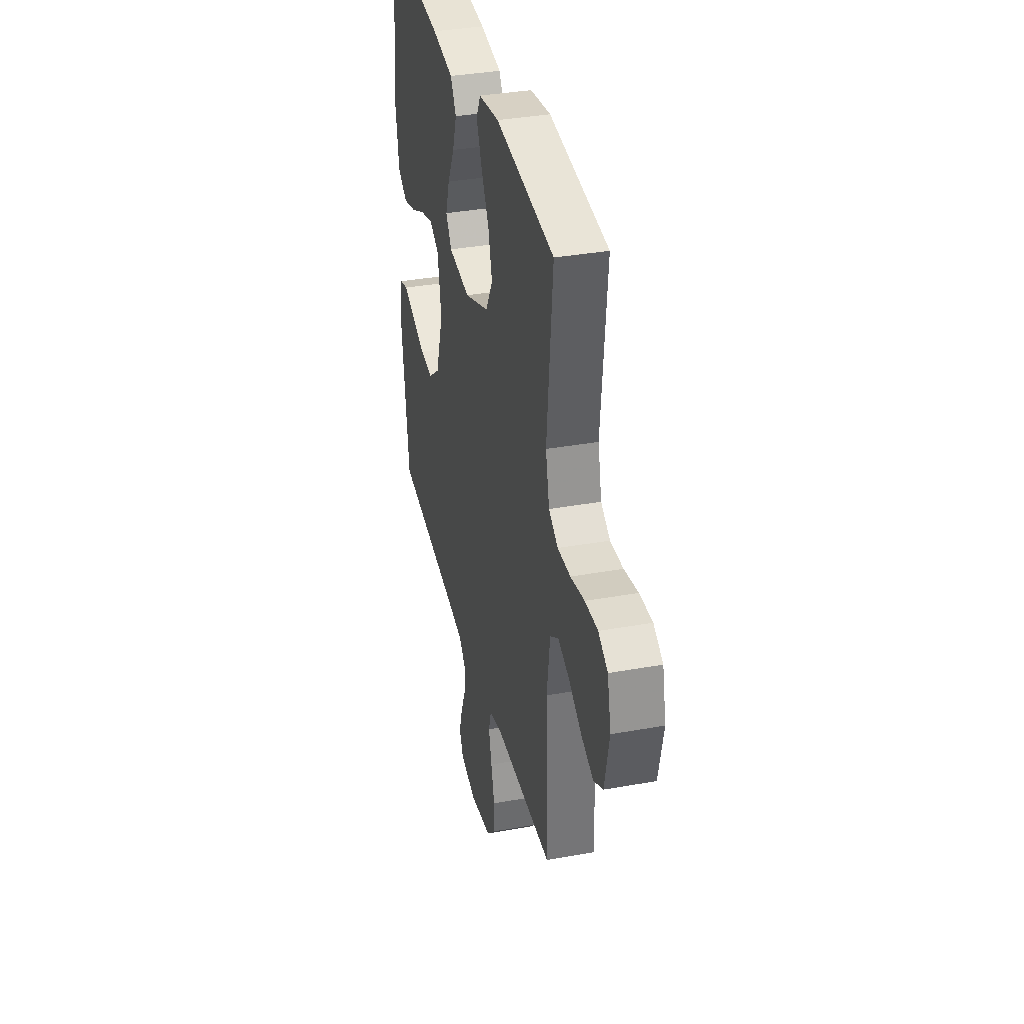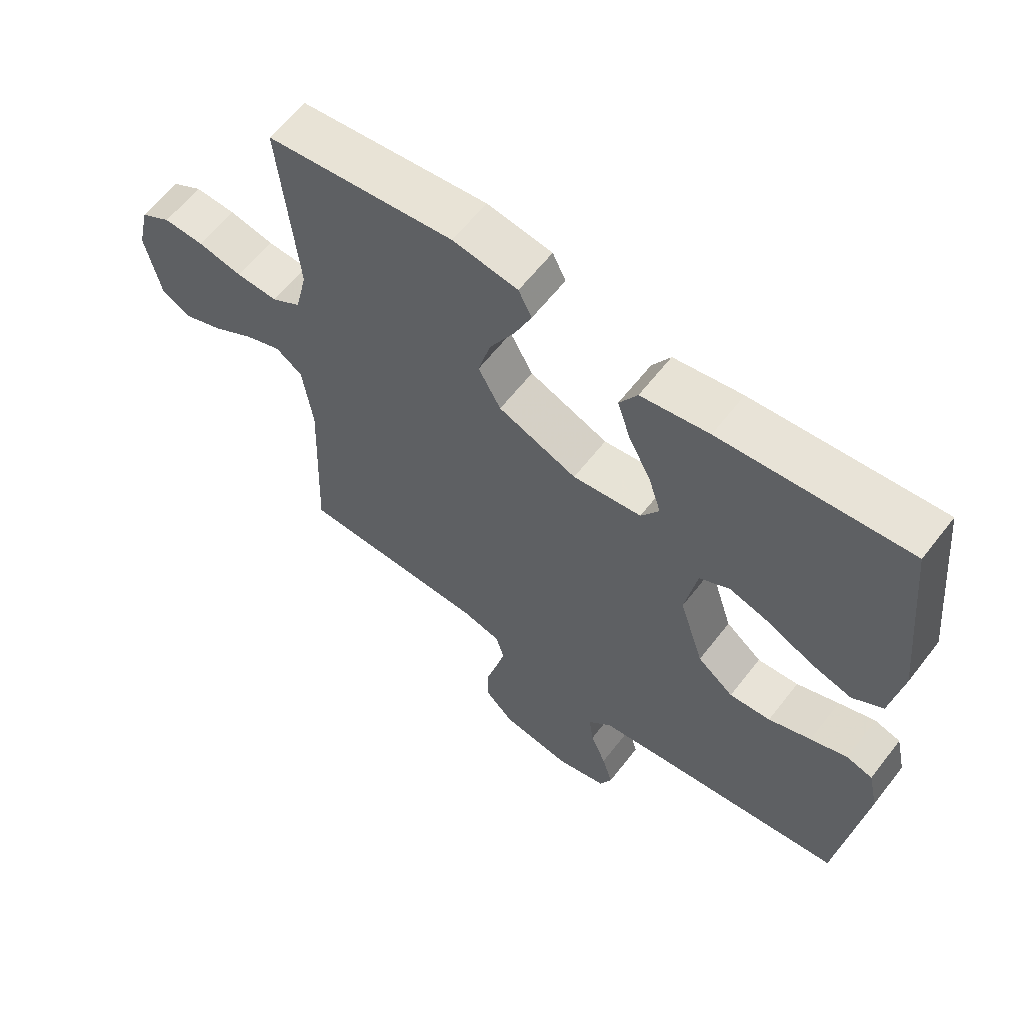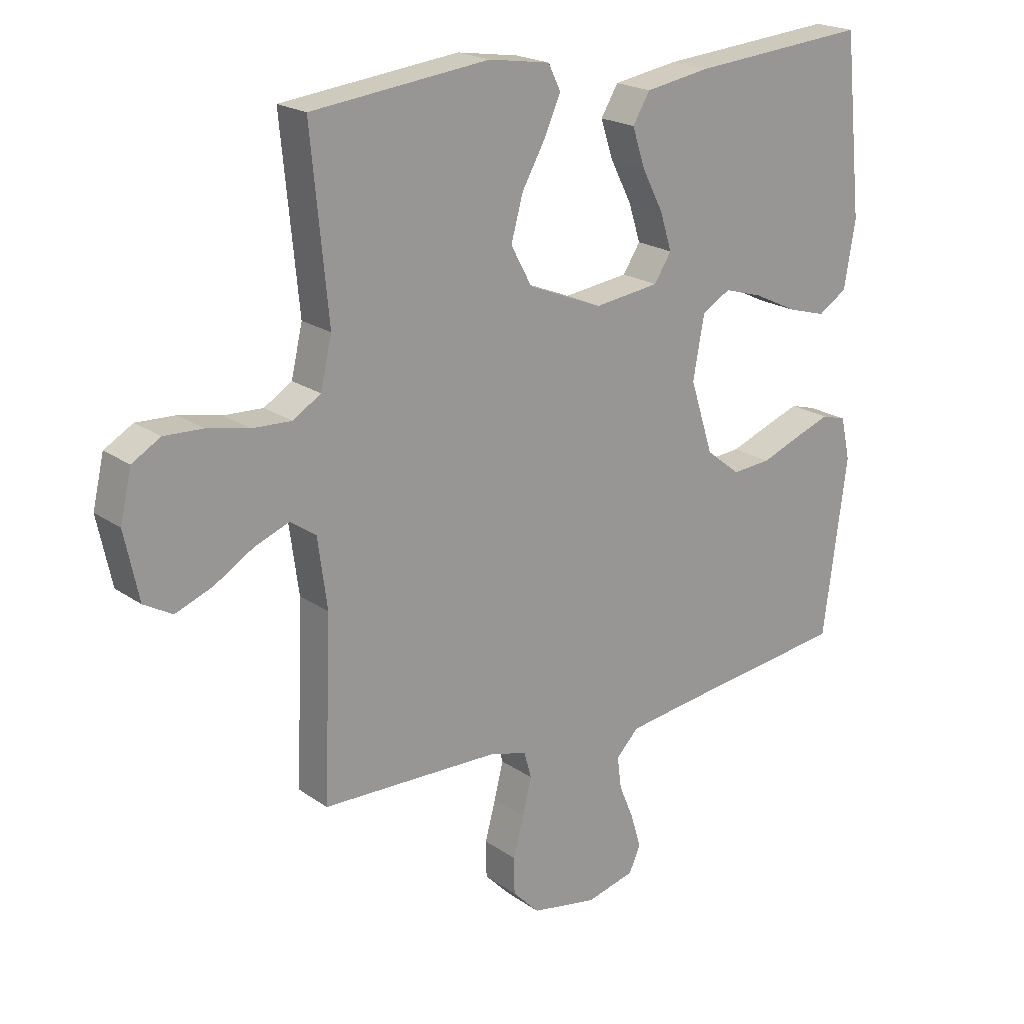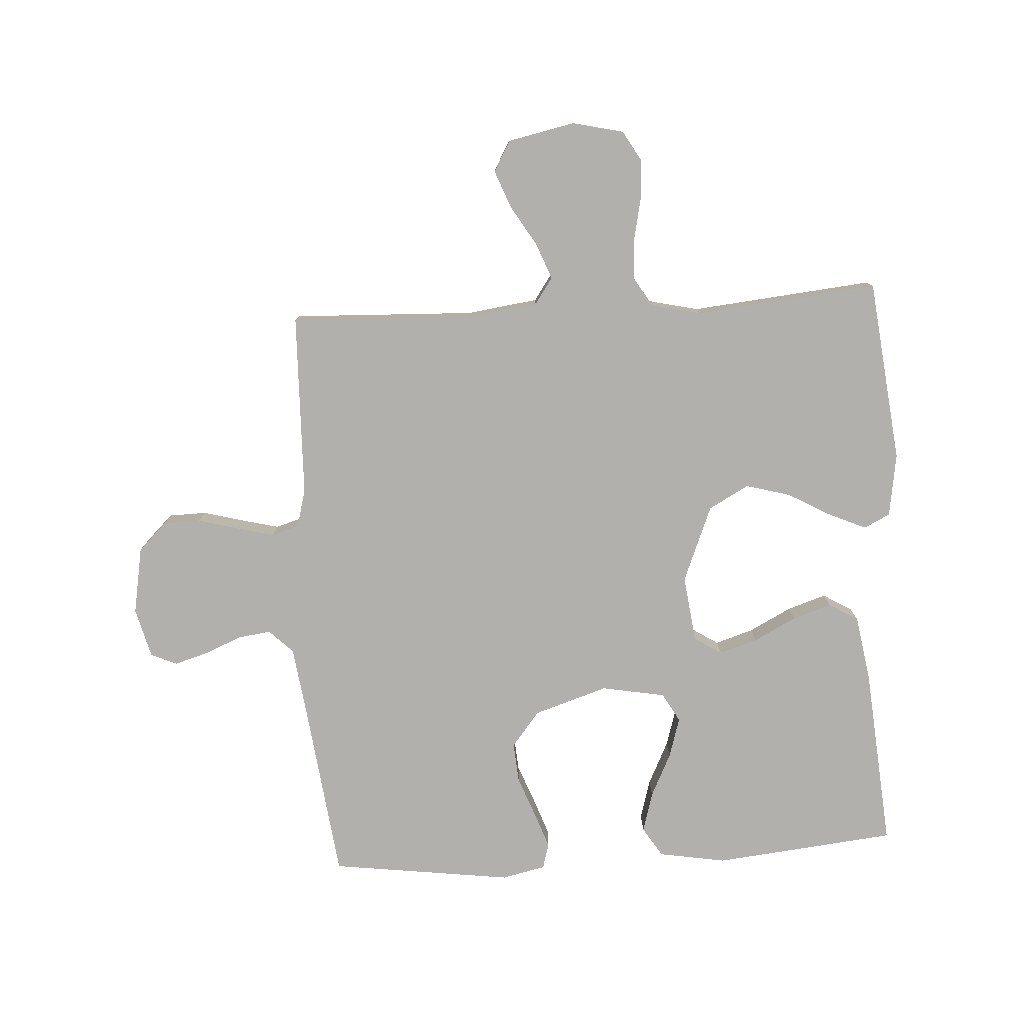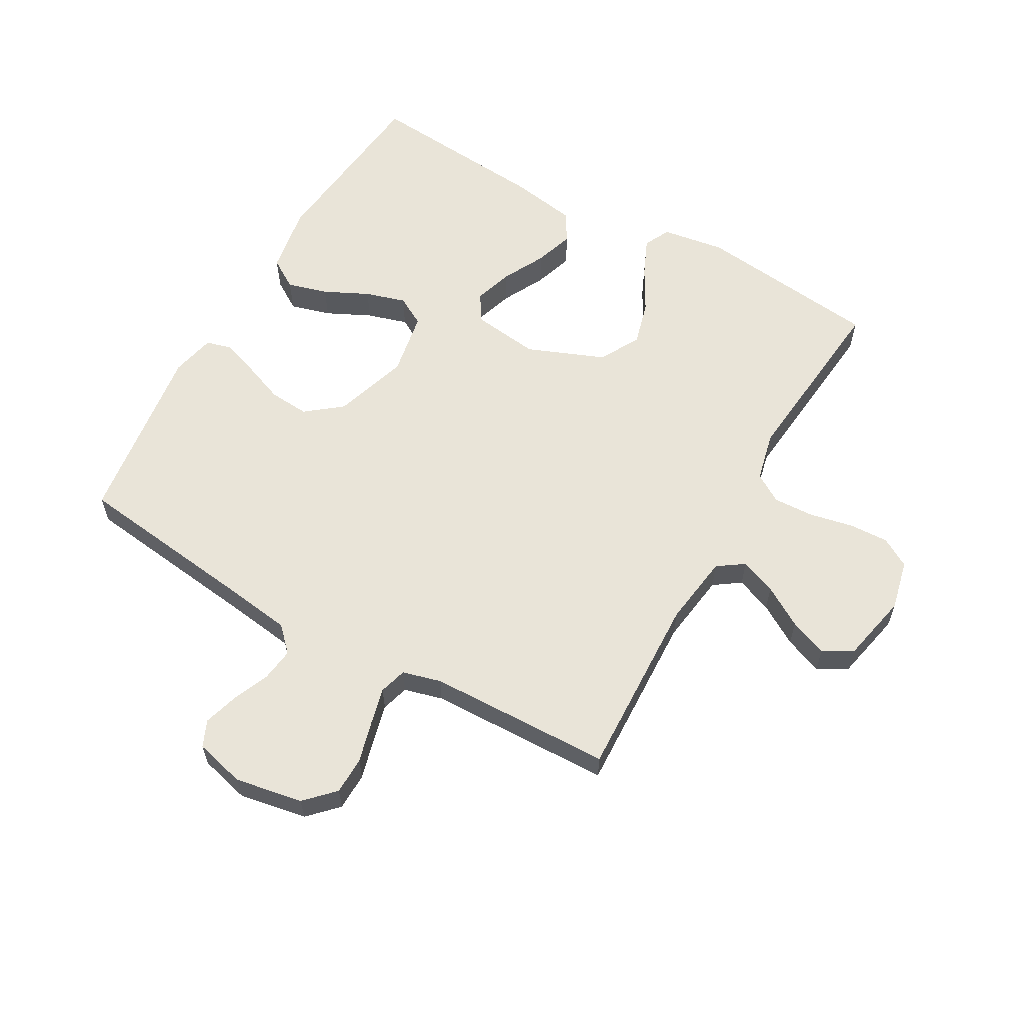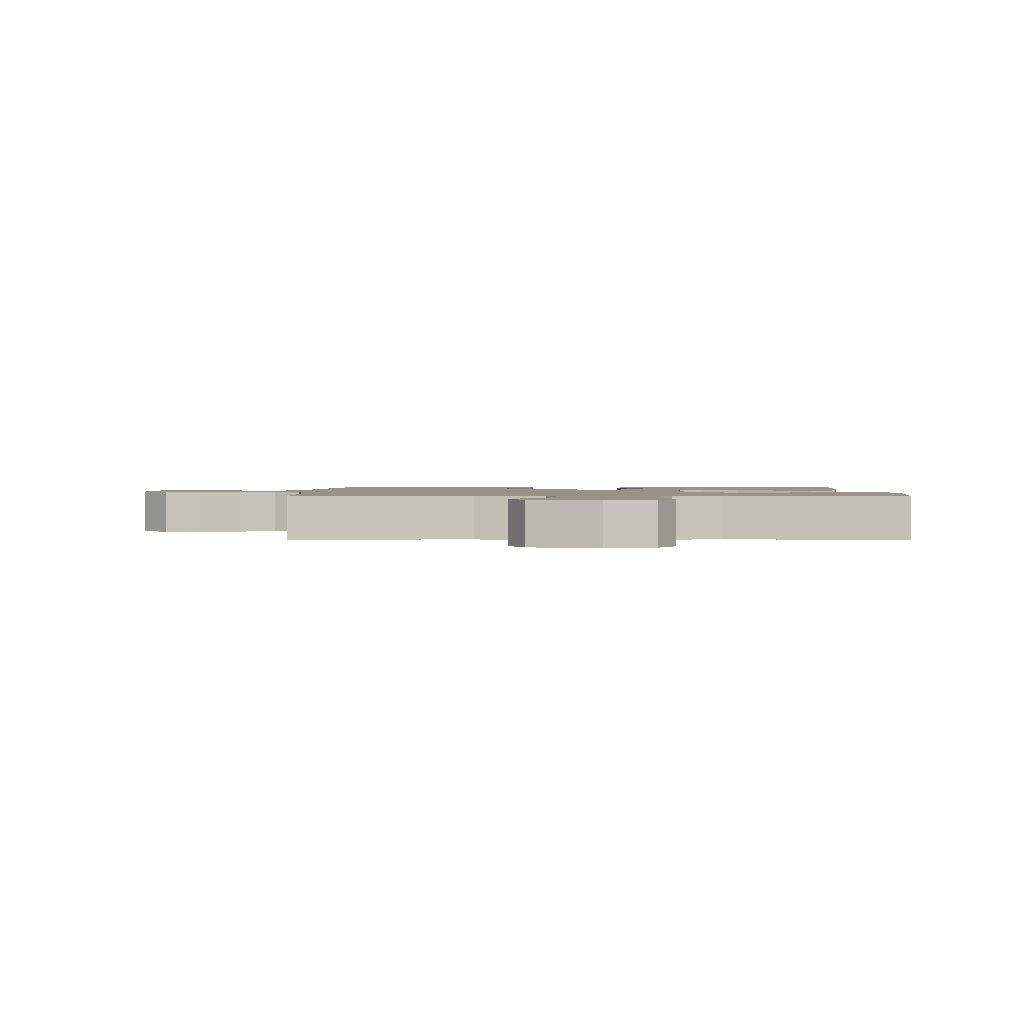
<metadata>
{"format":"obj","ext":"obj","renderer":"f3d","projection":"perspective","resolution":1024,"background":"white","views":[{"elev":36.1,"azim":-103.3,"up":"+Z"},{"elev":61.4,"azim":37.7,"up":"+Z"},{"elev":20.5,"azim":-38.7,"up":"+Z"},{"elev":-78.6,"azim":-86.6,"up":"+Y"},{"elev":60.3,"azim":-150.4,"up":"+Y"},{"elev":1.5,"azim":-88.8,"up":"+Y"}]}
</metadata>
<code>
v 0.5 0.07 -0.5
v 0.2 0.07 -0.537
v 0.09 0.07 -0.552
v 0.052 0.07 -0.591
v 0.059 0.07 -0.645
v 0.084 0.07 -0.705
v 0.101 0.07 -0.762
v 0.082 0.07 -0.805
v 0 0.07 -0.826
v -0.111 0.07 -0.806
v -0.156 0.07 -0.76
v -0.157 0.07 -0.698
v -0.139 0.07 -0.631
v -0.124 0.07 -0.57
v -0.137 0.07 -0.525
v -0.2 0.07 -0.508
v -0.5 0.07 -0.5
v -0.488 0.07 -0.2
v -0.504 0.07 -0.083
v -0.547 0.07 -0.053
v -0.606 0.07 -0.076
v -0.672 0.07 -0.116
v -0.734 0.07 -0.14
v -0.782 0.07 -0.113
v -0.806 0.07 0
v -0.787 0.07 0.082
v -0.739 0.07 0.11
v -0.674 0.07 0.107
v -0.603 0.07 0.092
v -0.537 0.07 0.089
v -0.49 0.07 0.118
v -0.471 0.07 0.2
v -0.5 0.07 0.5
v -0.2 0.07 0.534
v -0.096 0.07 0.518
v -0.075 0.07 0.475
v -0.102 0.07 0.414
v -0.142 0.07 0.343
v -0.162 0.07 0.27
v -0.126 0.07 0.204
v 0 0.07 0.153
v 0.11 0.07 0.167
v 0.139 0.07 0.212
v 0.119 0.07 0.275
v 0.083 0.07 0.345
v 0.062 0.07 0.409
v 0.091 0.07 0.457
v 0.2 0.07 0.475
v 0.5 0.07 0.5
v 0.531 0.07 0.2
v 0.512 0.07 0.089
v 0.463 0.07 0.058
v 0.397 0.07 0.077
v 0.325 0.07 0.112
v 0.259 0.07 0.132
v 0.211 0.07 0.105
v 0.192 0.07 0
v 0.231 0.07 -0.122
v 0.289 0.07 -0.168
v 0.355 0.07 -0.163
v 0.423 0.07 -0.137
v 0.482 0.07 -0.116
v 0.524 0.07 -0.128
v 0.54 0.07 -0.2
v 0.5 0 -0.5
v 0.2 0 -0.537
v 0.09 0 -0.552
v 0.052 0 -0.591
v 0.059 0 -0.645
v 0.084 0 -0.705
v 0.101 0 -0.762
v 0.082 0 -0.805
v 0 0 -0.826
v -0.111 0 -0.806
v -0.156 0 -0.76
v -0.157 0 -0.698
v -0.139 0 -0.631
v -0.124 0 -0.57
v -0.137 0 -0.525
v -0.2 0 -0.508
v -0.5 0 -0.5
v -0.488 0 -0.2
v -0.504 0 -0.083
v -0.547 0 -0.053
v -0.606 0 -0.076
v -0.672 0 -0.116
v -0.734 0 -0.14
v -0.782 0 -0.113
v -0.806 0 0
v -0.787 0 0.082
v -0.739 0 0.11
v -0.674 0 0.107
v -0.603 0 0.092
v -0.537 0 0.089
v -0.49 0 0.118
v -0.471 0 0.2
v -0.5 0 0.5
v -0.2 0 0.534
v -0.096 0 0.518
v -0.075 0 0.475
v -0.102 0 0.414
v -0.142 0 0.343
v -0.162 0 0.27
v -0.126 0 0.204
v 0 0 0.153
v 0.11 0 0.167
v 0.139 0 0.212
v 0.119 0 0.275
v 0.083 0 0.345
v 0.062 0 0.409
v 0.091 0 0.457
v 0.2 0 0.475
v 0.5 0 0.5
v 0.531 0 0.2
v 0.512 0 0.089
v 0.463 0 0.058
v 0.397 0 0.077
v 0.325 0 0.112
v 0.259 0 0.132
v 0.211 0 0.105
v 0.192 0 0
v 0.231 0 -0.122
v 0.289 0 -0.168
v 0.355 0 -0.163
v 0.423 0 -0.137
v 0.482 0 -0.116
v 0.524 0 -0.128
v 0.54 0 -0.2
f 64 1 2
f 63 64 2
f 62 63 2
f 61 62 2
f 60 61 2
f 59 60 2 3
f 58 59 3 4
f 57 58 4
f 56 57 4
f 52 53 54
f 51 52 54
f 50 51 54
f 49 50 54
f 48 49 54
f 47 48 54
f 46 47 54
f 45 46 54
f 44 45 54
f 43 44 54 55
f 42 43 55 56
f 36 37 38
f 35 36 38
f 34 35 38
f 33 34 38
f 32 33 38
f 31 32 38 39
f 30 31 39 40
f 27 28 29
f 26 27 29
f 25 26 29
f 24 25 29
f 23 24 29
f 22 23 29
f 21 22 29
f 20 21 29 30
f 30 40 41
f 20 30 41
f 19 20 41
f 16 17 18
f 41 42 56
f 19 41 56
f 18 19 56
f 16 18 56
f 15 16 56
f 11 12 13
f 10 11 13
f 9 10 13
f 8 9 13
f 7 8 13
f 6 7 13
f 5 6 13
f 14 15 56 4
f 4 5 13 14
f 66 65 128
f 66 128 127
f 66 127 126
f 66 126 125
f 66 125 124
f 67 66 124 123
f 68 67 123 122
f 68 122 121
f 68 121 120
f 118 117 116
f 118 116 115
f 118 115 114
f 118 114 113
f 118 113 112
f 118 112 111
f 118 111 110
f 118 110 109
f 118 109 108
f 119 118 108 107
f 120 119 107 106
f 102 101 100
f 102 100 99
f 102 99 98
f 102 98 97
f 102 97 96
f 103 102 96 95
f 104 103 95 94
f 93 92 91
f 93 91 90
f 93 90 89
f 93 89 88
f 93 88 87
f 93 87 86
f 93 86 85
f 94 93 85 84
f 105 104 94
f 105 94 84
f 105 84 83
f 82 81 80
f 120 106 105
f 120 105 83
f 120 83 82
f 120 82 80
f 120 80 79
f 77 76 75
f 77 75 74
f 77 74 73
f 77 73 72
f 77 72 71
f 77 71 70
f 77 70 69
f 68 120 79 78
f 78 77 69 68
f 1 65 66 2
f 2 66 67 3
f 3 67 68 4
f 4 68 69 5
f 5 69 70 6
f 6 70 71 7
f 7 71 72 8
f 8 72 73 9
f 9 73 74 10
f 10 74 75 11
f 11 75 76 12
f 12 76 77 13
f 13 77 78 14
f 14 78 79 15
f 15 79 80 16
f 16 80 81 17
f 17 81 82 18
f 18 82 83 19
f 19 83 84 20
f 20 84 85 21
f 21 85 86 22
f 22 86 87 23
f 23 87 88 24
f 24 88 89 25
f 25 89 90 26
f 26 90 91 27
f 27 91 92 28
f 28 92 93 29
f 29 93 94 30
f 30 94 95 31
f 31 95 96 32
f 32 96 97 33
f 33 97 98 34
f 34 98 99 35
f 35 99 100 36
f 36 100 101 37
f 37 101 102 38
f 38 102 103 39
f 39 103 104 40
f 40 104 105 41
f 41 105 106 42
f 42 106 107 43
f 43 107 108 44
f 44 108 109 45
f 45 109 110 46
f 46 110 111 47
f 47 111 112 48
f 48 112 113 49
f 49 113 114 50
f 50 114 115 51
f 51 115 116 52
f 52 116 117 53
f 53 117 118 54
f 54 118 119 55
f 55 119 120 56
f 56 120 121 57
f 57 121 122 58
f 58 122 123 59
f 59 123 124 60
f 60 124 125 61
f 61 125 126 62
f 62 126 127 63
f 63 127 128 64
f 64 128 65 1

</code>
